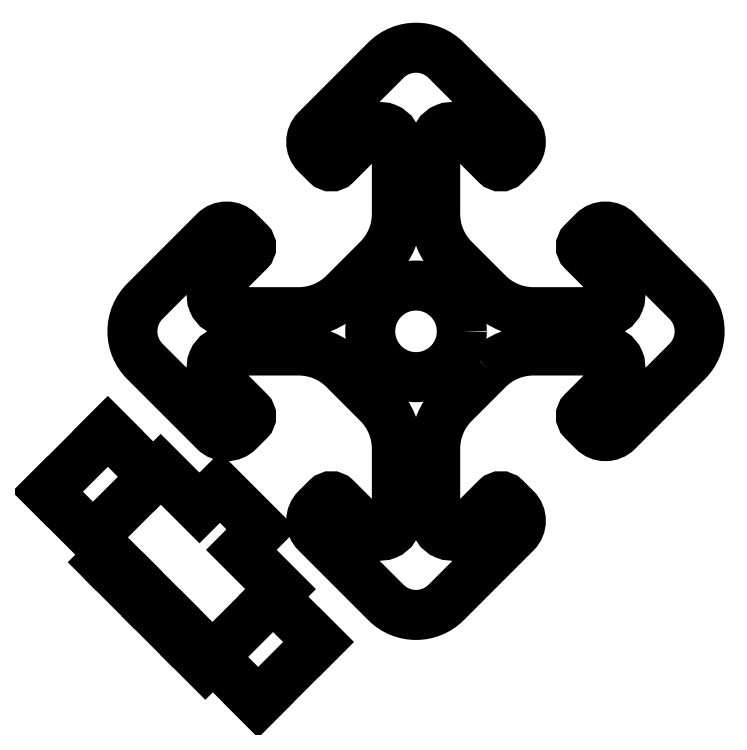
<metadata>
{"format":"dxf","ext":"dxf","renderer":"ezdxf+matplotlib","layout":"modelspace","background":"white","min_lineweight":24,"dpi":150}
</metadata>
<code>
0
SECTION
2
ENTITIES
0
LWPOLYLINE
8
0
90
20
70
1
43
0
10
-15.52
20
-10.01
10
-11.99
20
-6.474
10
-10.17
20
-8.293
10
-9.205
20
-7.331
10
-7.24
20
-9.297
10
-8.201
20
-10.26
10
-6.357
20
-12.1
10
-9.892
20
-15.64
10
-10.36
20
-15.18
10
-10.02
20
-14.84
10
-11.08
20
-13.78
10
-11.42
20
-14.11
10
-12.15
20
-13.38
10
-11.82
20
-13.04
10
-12.88
20
-11.98
10
-13.21
20
-12.32
10
-13.95
20
-11.58
10
-13.61
20
-11.25
10
-14.67
20
-10.19
10
-15.01
20
-10.52
0
LINE
8
0
10
-9.539
20
-15.29
30
3.331e-15
11
-7.41
21
-17.41
31
3.893e-15
0
LINE
8
0
10
-7.41
20
-17.41
30
3.893e-15
11
-4.582
21
-14.58
31
1.688e-15
0
LINE
8
0
10
-6.71
20
-12.46
30
2.22e-15
11
-4.582
21
-14.58
31
1.688e-15
0
LINE
8
0
10
-17.3
20
-7.528
30
-1.11e-15
11
-15.17
21
-9.656
31
-5.478e-16
0
LINE
8
0
10
-14.47
20
-4.7
30
0
11
-17.3
21
-7.528
31
-1.11e-15
0
LINE
8
0
10
-14.47
20
-4.7
30
0
11
-12.34
21
-6.828
31
5.624e-16
0
CIRCLE
8
0
10
4.441e-15
20
2.22e-15
30
0
40
2.15
210
1.242e-17
220
1.021e-16
230
1
0
LWPOLYLINE
8
0
90
72
70
1
43
0
10
3.383
20
-1.779
10
1.779
20
-3.383
42
0.1989
10
0.9
20
-5.505
10
0.9
20
-8.813
42
0.6682
10
2.232
20
-9.365
10
3.765
20
-7.831
42
-0.4142
10
4.19
20
-7.831
10
4.685
20
-8.326
42
-0.4142
10
4.685
20
-9.458
10
1.414
20
-12.73
42
-0.4142
10
-1.414
20
-12.73
10
-4.685
20
-9.458
42
-0.4142
10
-4.685
20
-8.326
10
-4.19
20
-7.831
42
-0.4142
10
-3.765
20
-7.831
10
-2.232
20
-9.365
42
0.6682
10
-0.9
20
-8.813
10
-0.9
20
-5.505
42
0.1989
10
-1.779
20
-3.383
10
-3.383
20
-1.779
42
0.1989
10
-5.505
20
-0.9
10
-8.813
20
-0.9
42
0.6682
10
-9.365
20
-2.232
10
-7.831
20
-3.765
42
-0.4142
10
-7.831
20
-4.19
10
-8.326
20
-4.685
42
-0.4142
10
-9.458
20
-4.685
10
-12.73
20
-1.414
42
-0.4142
10
-12.73
20
1.414
10
-9.458
20
4.685
42
-0.4142
10
-8.326
20
4.685
10
-7.831
20
4.19
42
-0.4142
10
-7.831
20
3.765
10
-9.365
20
2.232
42
0.6682
10
-8.813
20
0.9
10
-5.505
20
0.9
42
0.1989
10
-3.383
20
1.779
10
-1.779
20
3.383
42
0.1989
10
-0.9
20
5.505
10
-0.9
20
8.813
42
0.6682
10
-2.232
20
9.365
10
-3.765
20
7.831
42
-0.4142
10
-4.19
20
7.831
10
-4.685
20
8.326
42
-0.4142
10
-4.685
20
9.458
10
-1.414
20
12.73
42
-0.4142
10
1.414
20
12.73
10
4.685
20
9.458
42
-0.4142
10
4.685
20
8.326
10
4.19
20
7.831
42
-0.4142
10
3.765
20
7.831
10
2.232
20
9.365
42
0.6682
10
0.9
20
8.813
10
0.9
20
5.505
42
0.1989
10
1.779
20
3.383
10
3.383
20
1.779
42
0.1989
10
5.505
20
0.9
10
8.813
20
0.9
42
0.6682
10
9.365
20
2.232
10
7.831
20
3.765
42
-0.4142
10
7.831
20
4.19
10
8.326
20
4.685
42
-0.4142
10
9.458
20
4.685
10
12.73
20
1.414
42
-0.4142
10
12.73
20
-1.414
10
9.458
20
-4.685
42
-0.4142
10
8.326
20
-4.685
10
7.831
20
-4.19
42
-0.4142
10
7.831
20
-3.765
10
9.365
20
-2.232
42
0.6682
10
8.813
20
-0.9
10
5.505
20
-0.9
42
0.1989
0
ENDSEC
0
EOF

</code>
